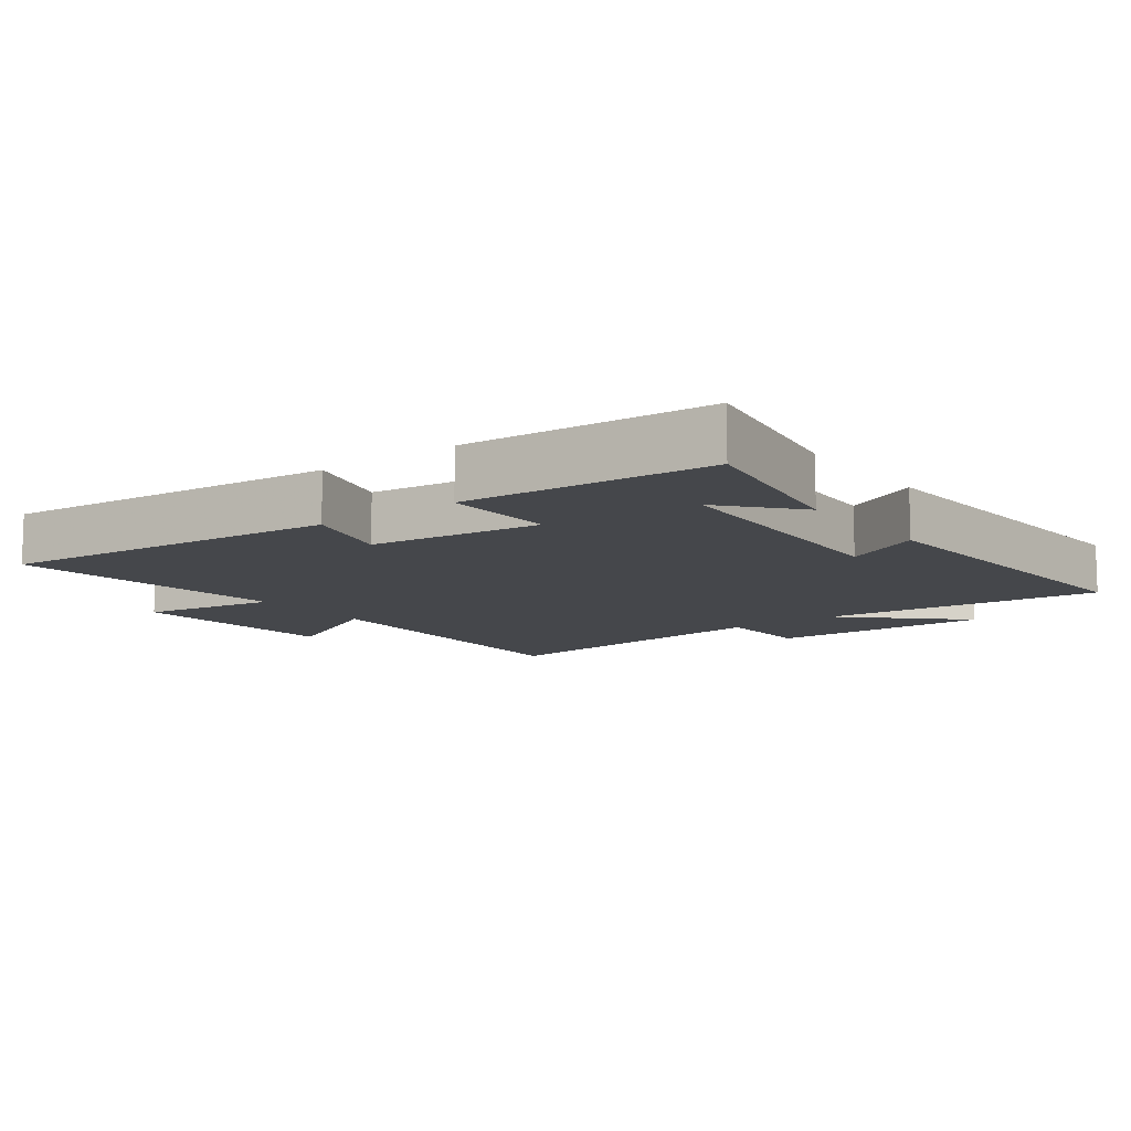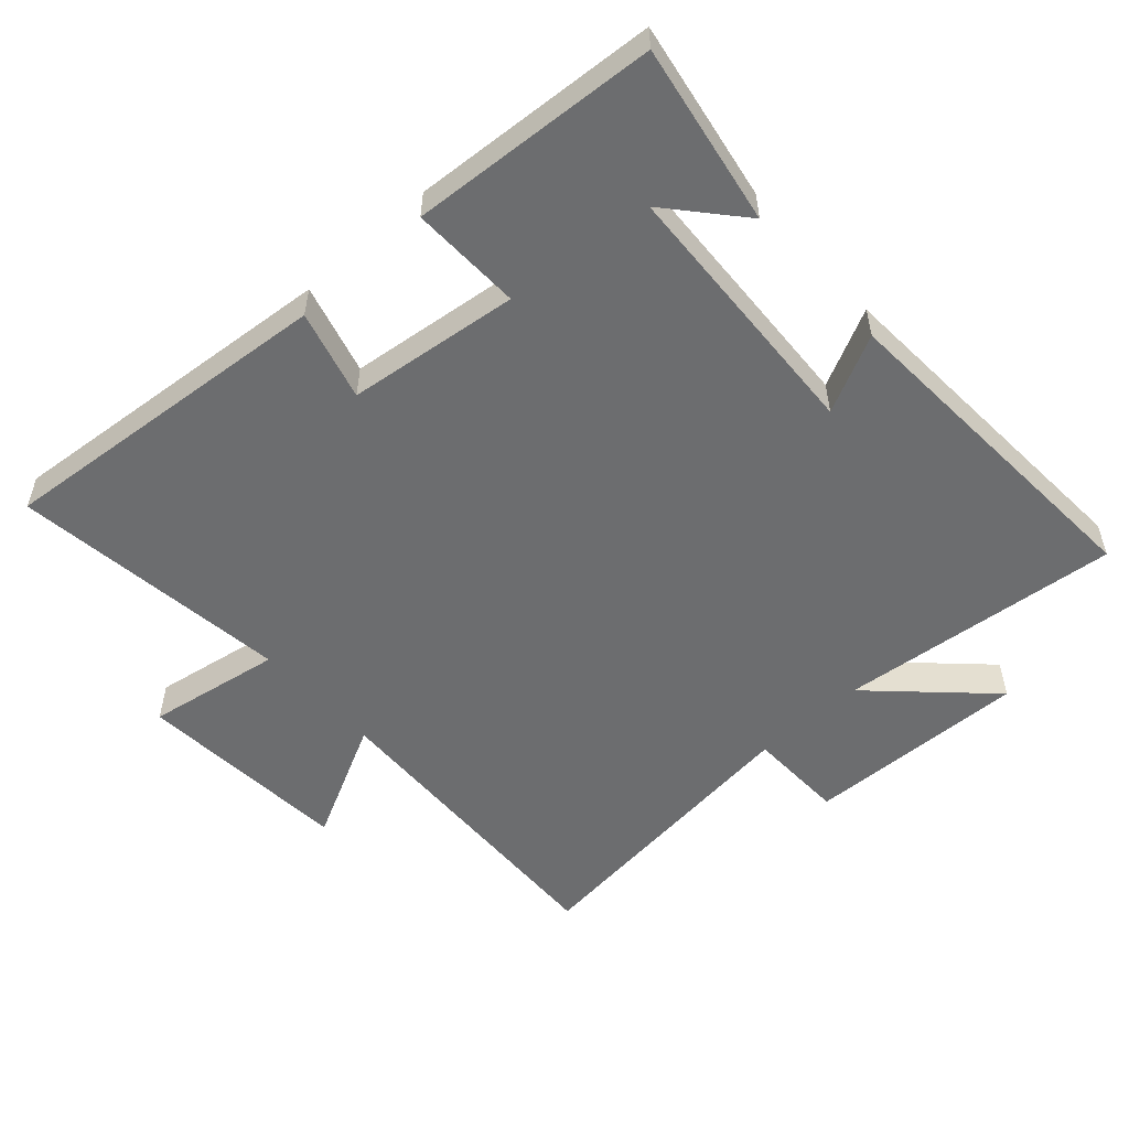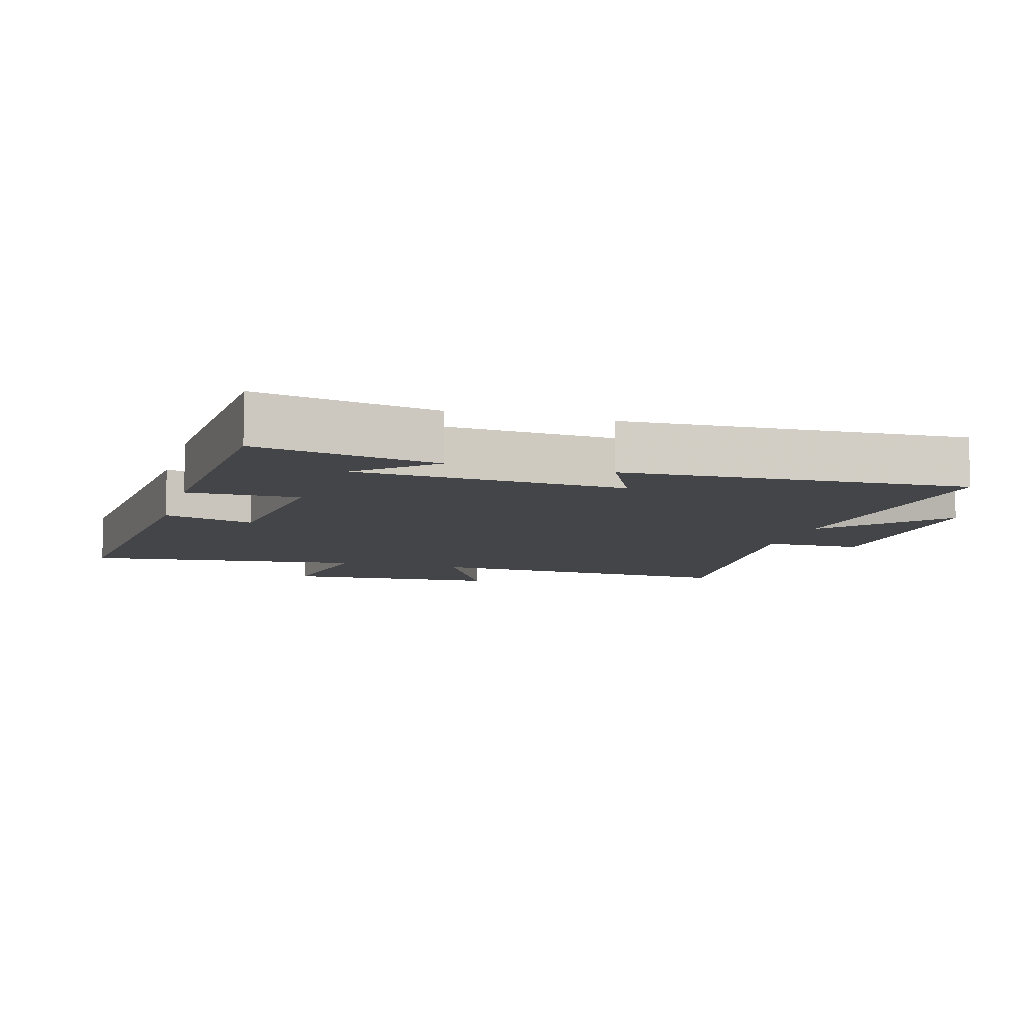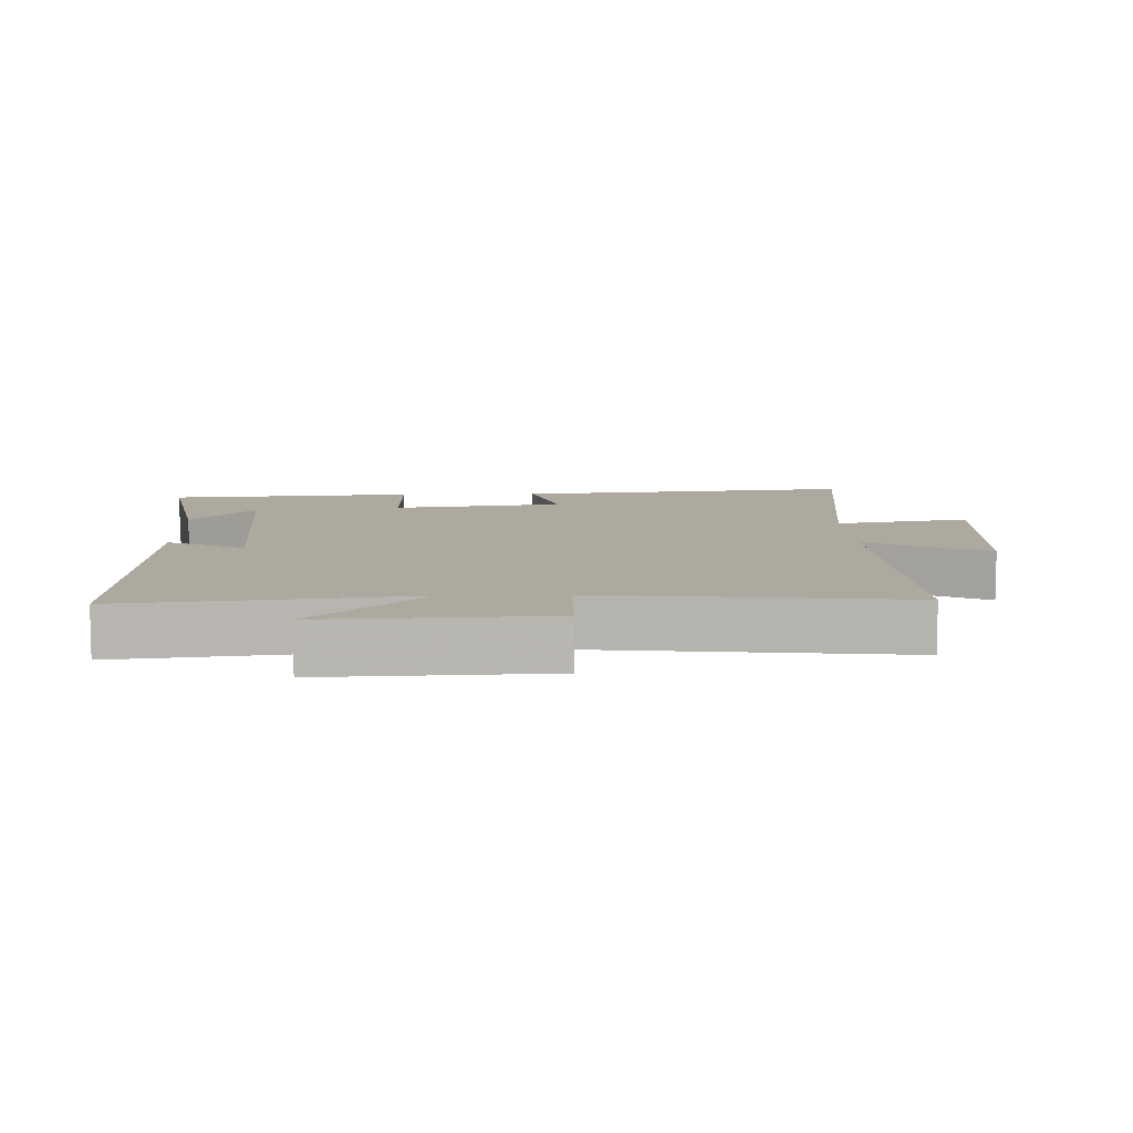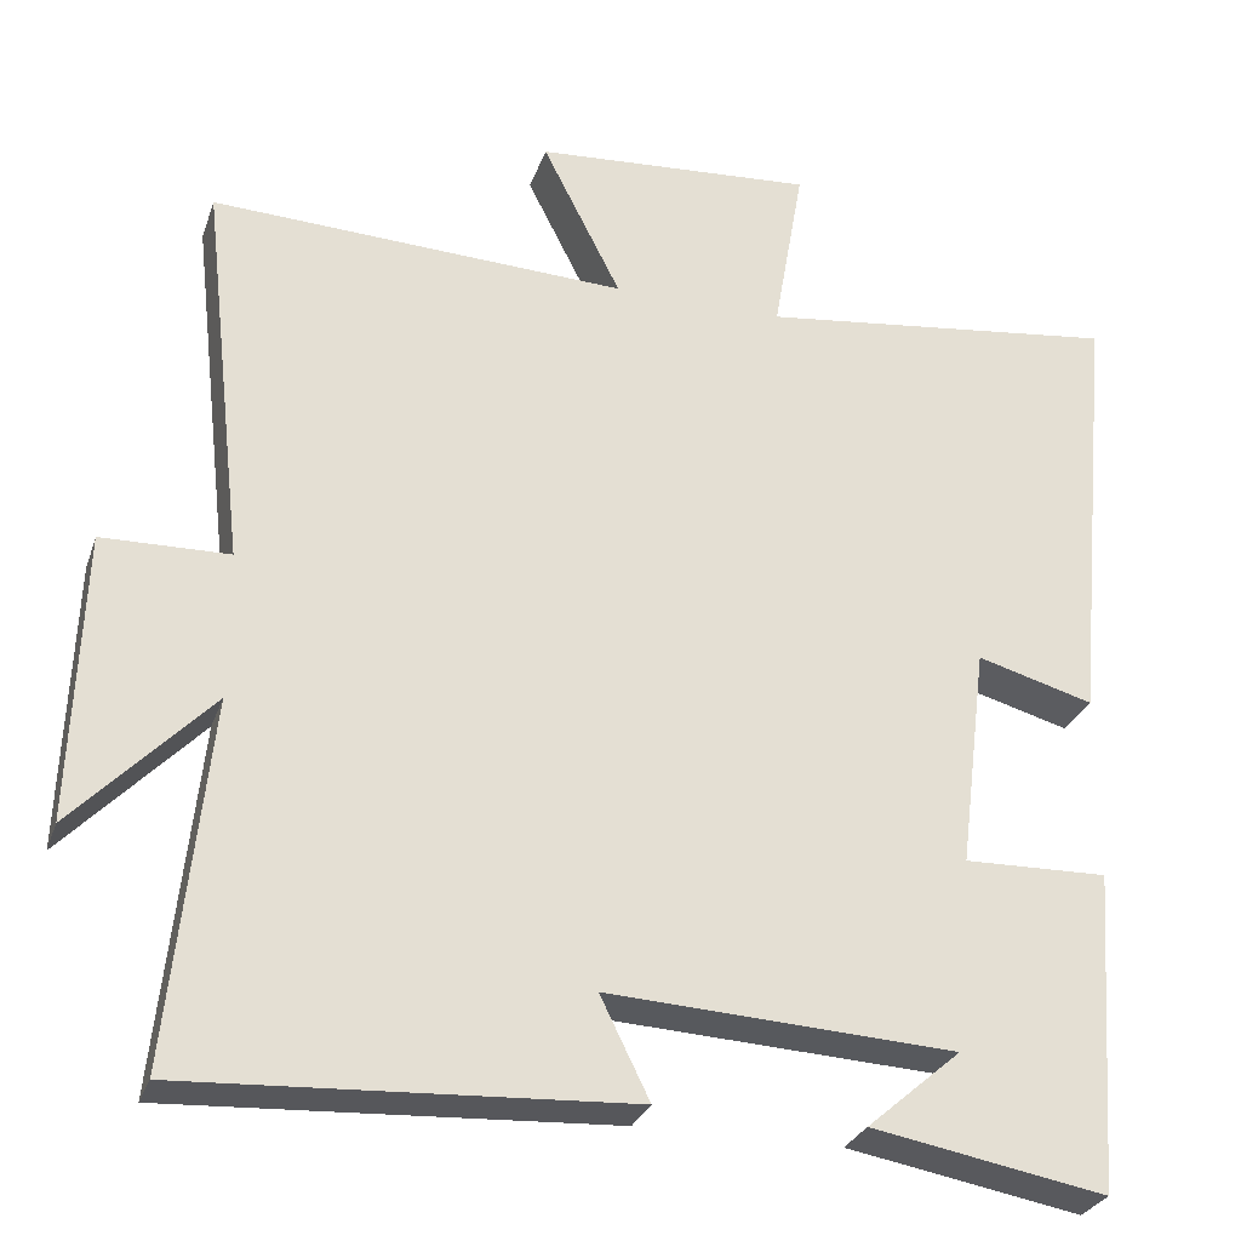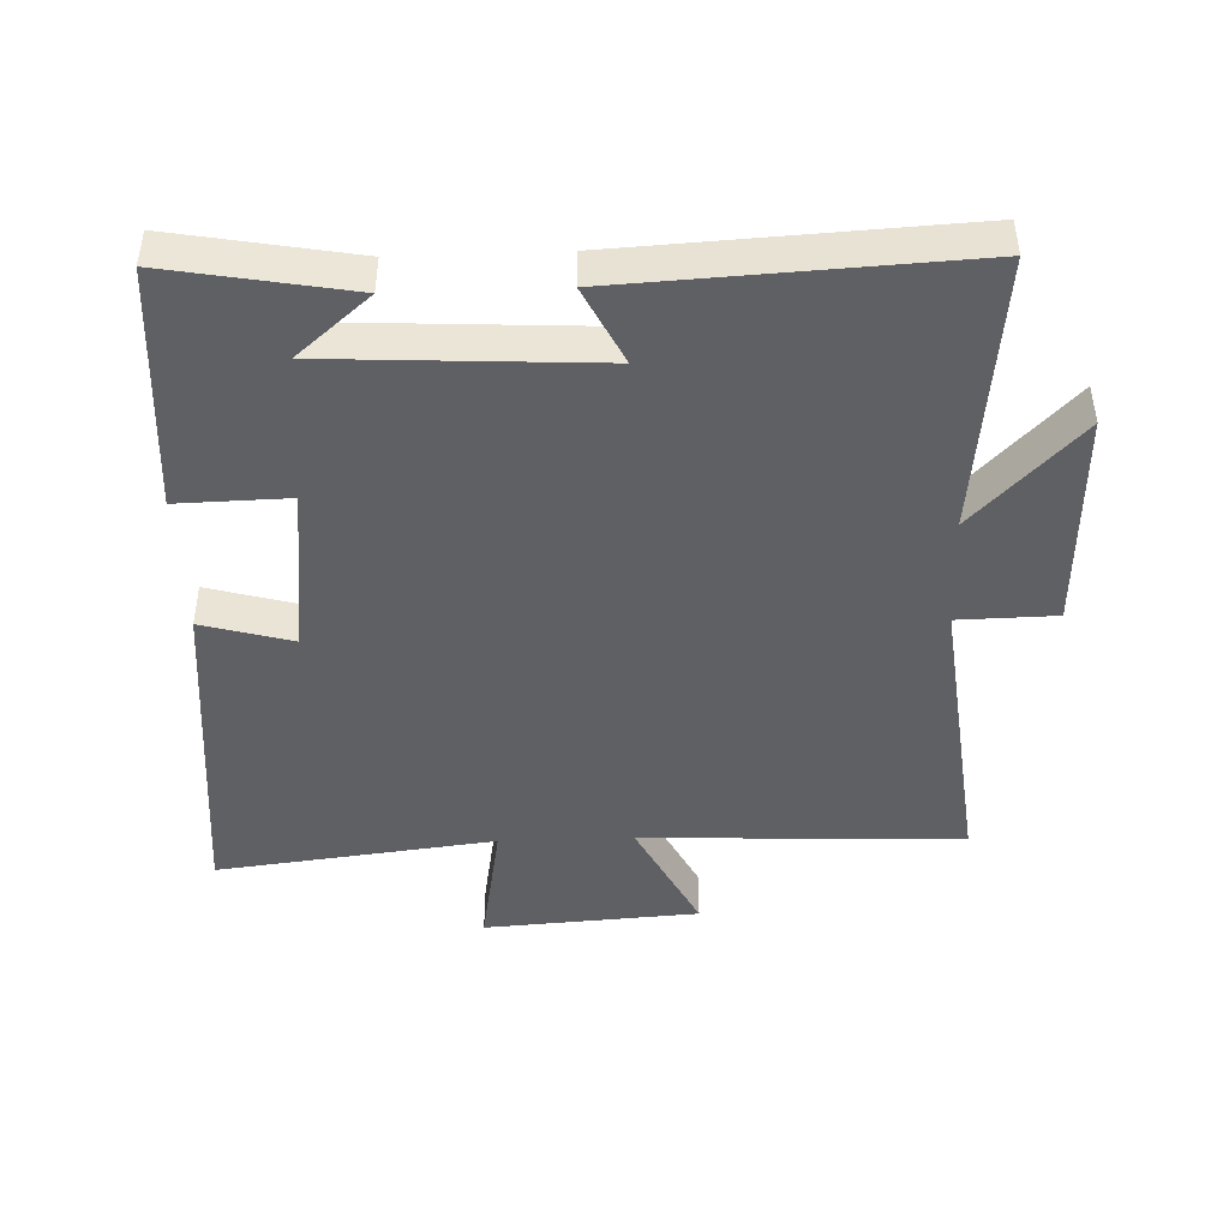
<metadata>
{"format":"obj","ext":"obj","renderer":"f3d","projection":"perspective","resolution":1024,"background":"white","views":[{"elev":-10.6,"azim":127.1,"up":"+Y"},{"elev":-53.9,"azim":132.3,"up":"+Y"},{"elev":-9.0,"azim":163.9,"up":"+Y"},{"elev":9.1,"azim":-92.0,"up":"+Y"},{"elev":-28.4,"azim":-17.1,"up":"+Z"},{"elev":-44.8,"azim":-177.9,"up":"+Y"}]}
</metadata>
<code>
v -0.551 0.07 0.521
v -0.069 0.07 0.5
v -0.16 0.07 0.68
v 0.164 0.07 0.702
v 0.129 0.07 0.5
v 0.548 0.07 0.551
v 0.5 0.07 0.039
v 0.365 0.07 0.077
v 0.333 0.07 -0.181
v 0.5 0.07 -0.177
v 0.474 0.07 -0.549
v 0.203 0.07 -0.5
v 0.312 0.07 -0.406
v -0.09 0.07 -0.384
v -0.033 0.07 -0.5
v -0.545 0.07 -0.527
v -0.5 0.07 -0.104
v -0.659 0.07 -0.269
v -0.647 0.07 0.065
v -0.5 0.07 0.068
v -0.551 0 0.521
v -0.069 0 0.5
v -0.16 0 0.68
v 0.164 0 0.702
v 0.129 0 0.5
v 0.548 0 0.551
v 0.5 0 0.039
v 0.365 0 0.077
v 0.333 0 -0.181
v 0.5 0 -0.177
v 0.474 0 -0.549
v 0.203 0 -0.5
v 0.312 0 -0.406
v -0.09 0 -0.384
v -0.033 0 -0.5
v -0.545 0 -0.527
v -0.5 0 -0.104
v -0.659 0 -0.269
v -0.647 0 0.065
v -0.5 0 0.068
f 17 18 19 20
f 14 15 16 17
f 13 14 17 20
f 11 12 13
f 9 10 11 13
f 9 13 20 1
f 5 6 7 8
f 5 8 9
f 2 3 4 5
f 2 5 9
f 1 2 9
f 40 39 38 37
f 37 36 35 34
f 40 37 34 33
f 33 32 31
f 33 31 30 29
f 21 40 33 29
f 28 27 26 25
f 29 28 25
f 25 24 23 22
f 29 25 22
f 29 22 21
f 1 21 22 2
f 2 22 23 3
f 3 23 24 4
f 4 24 25 5
f 5 25 26 6
f 6 26 27 7
f 7 27 28 8
f 8 28 29 9
f 9 29 30 10
f 10 30 31 11
f 11 31 32 12
f 12 32 33 13
f 13 33 34 14
f 14 34 35 15
f 15 35 36 16
f 16 36 37 17
f 17 37 38 18
f 18 38 39 19
f 19 39 40 20
f 20 40 21 1

</code>
